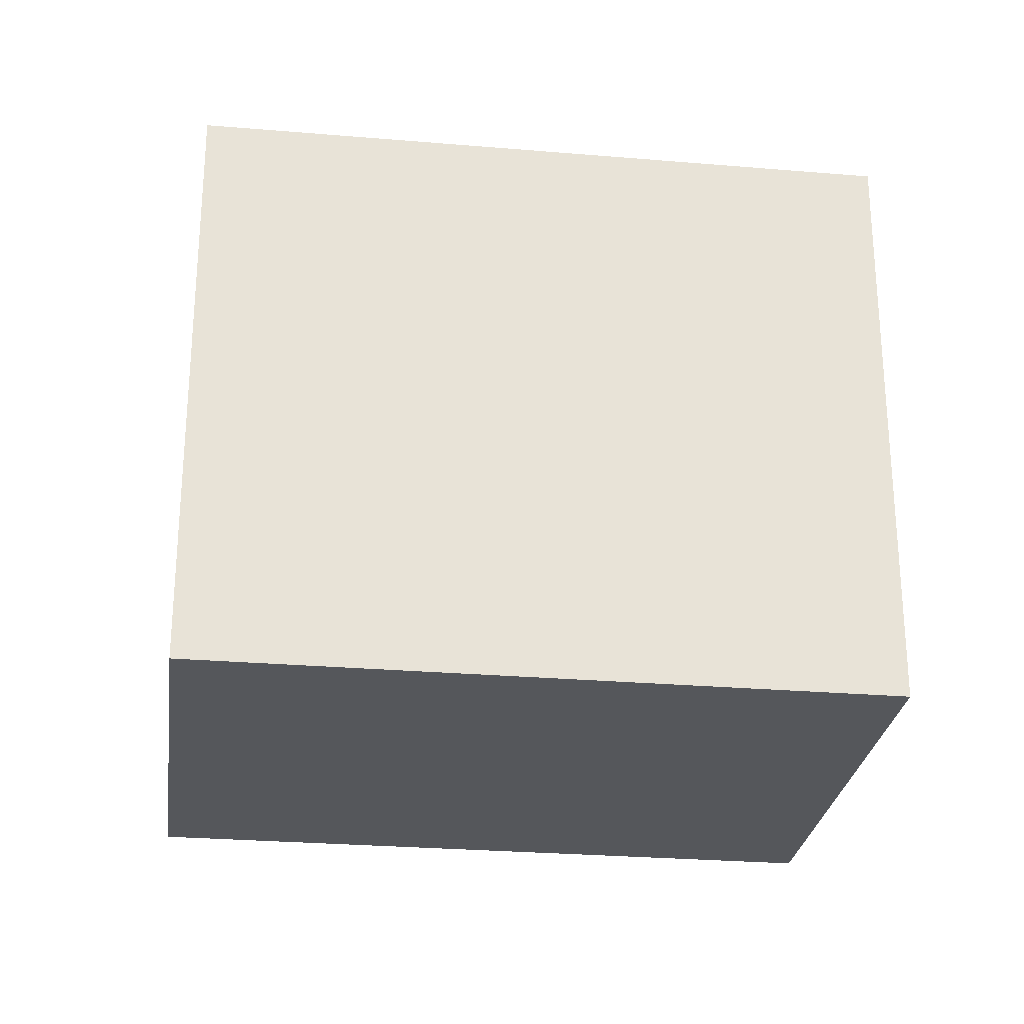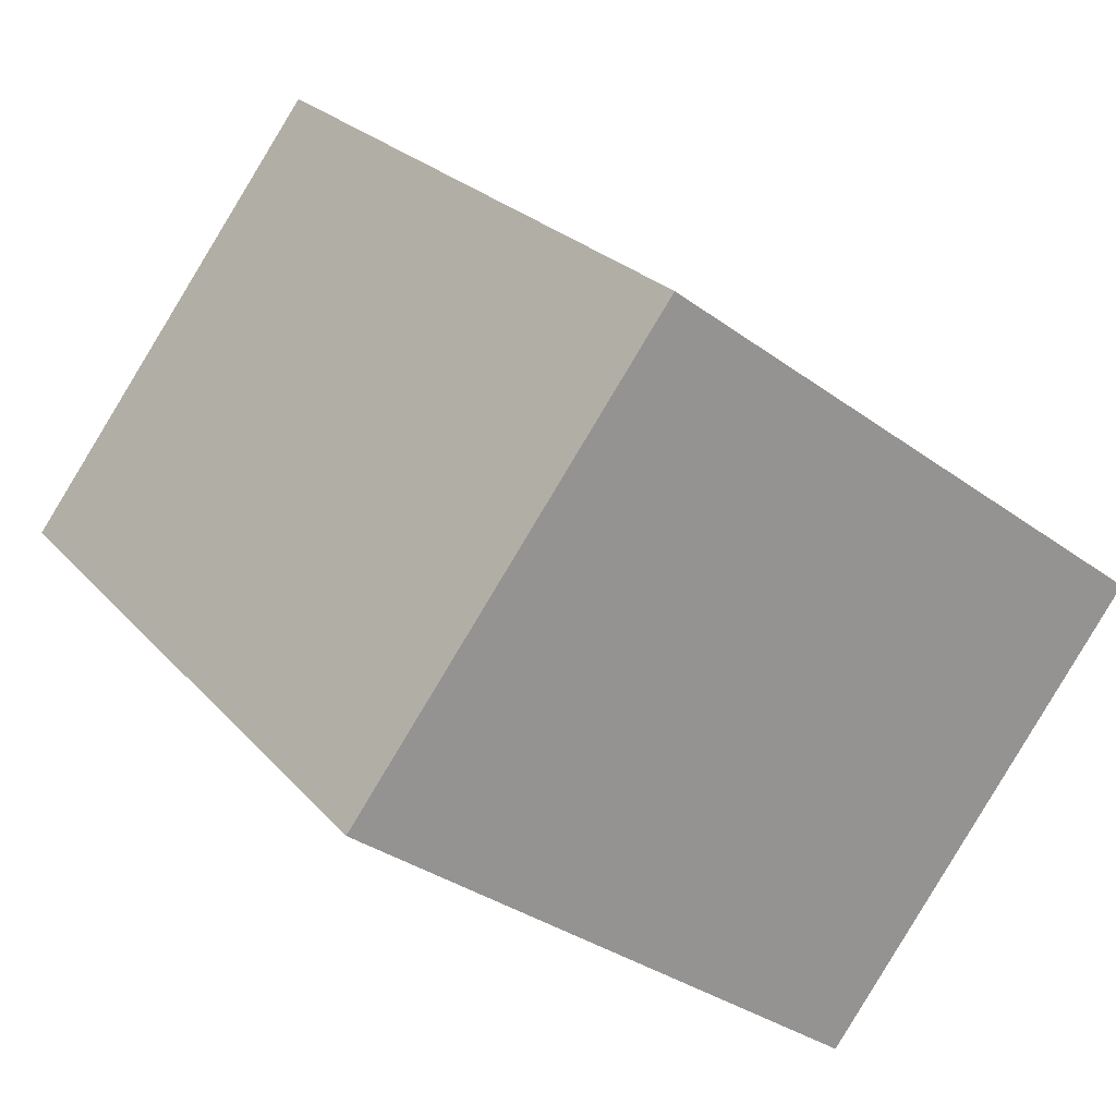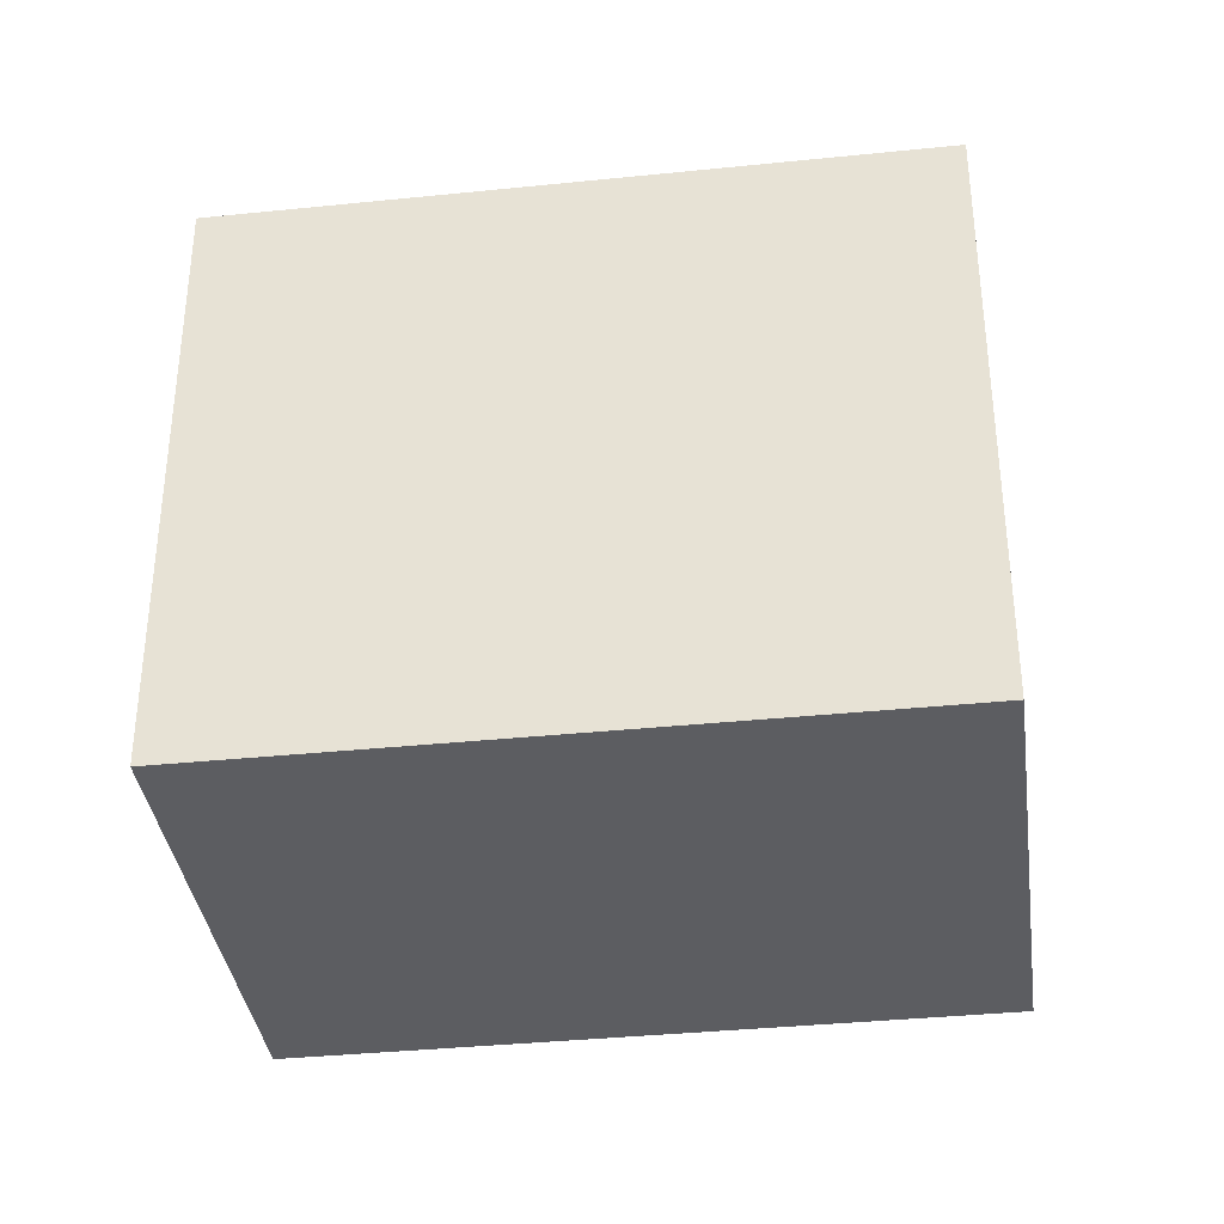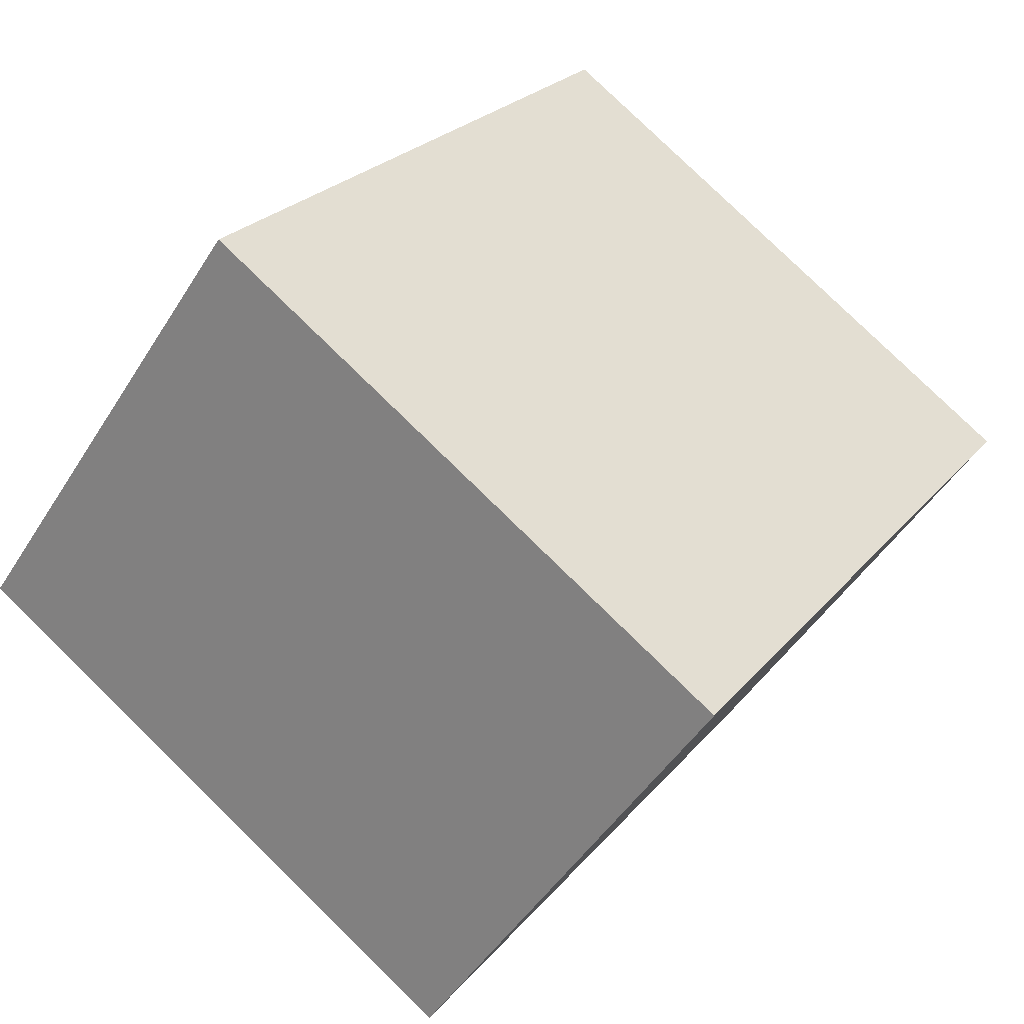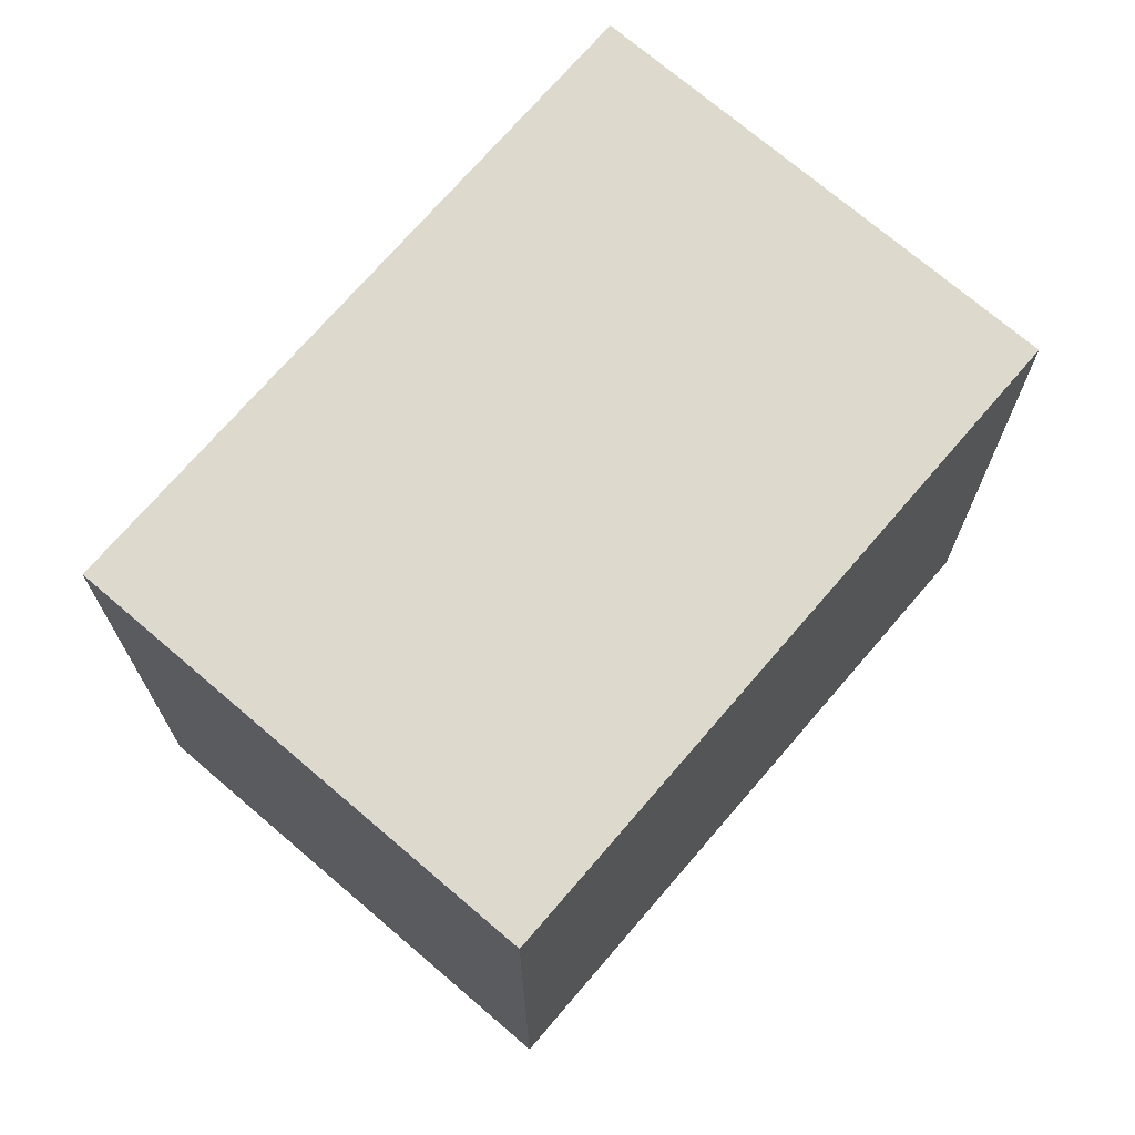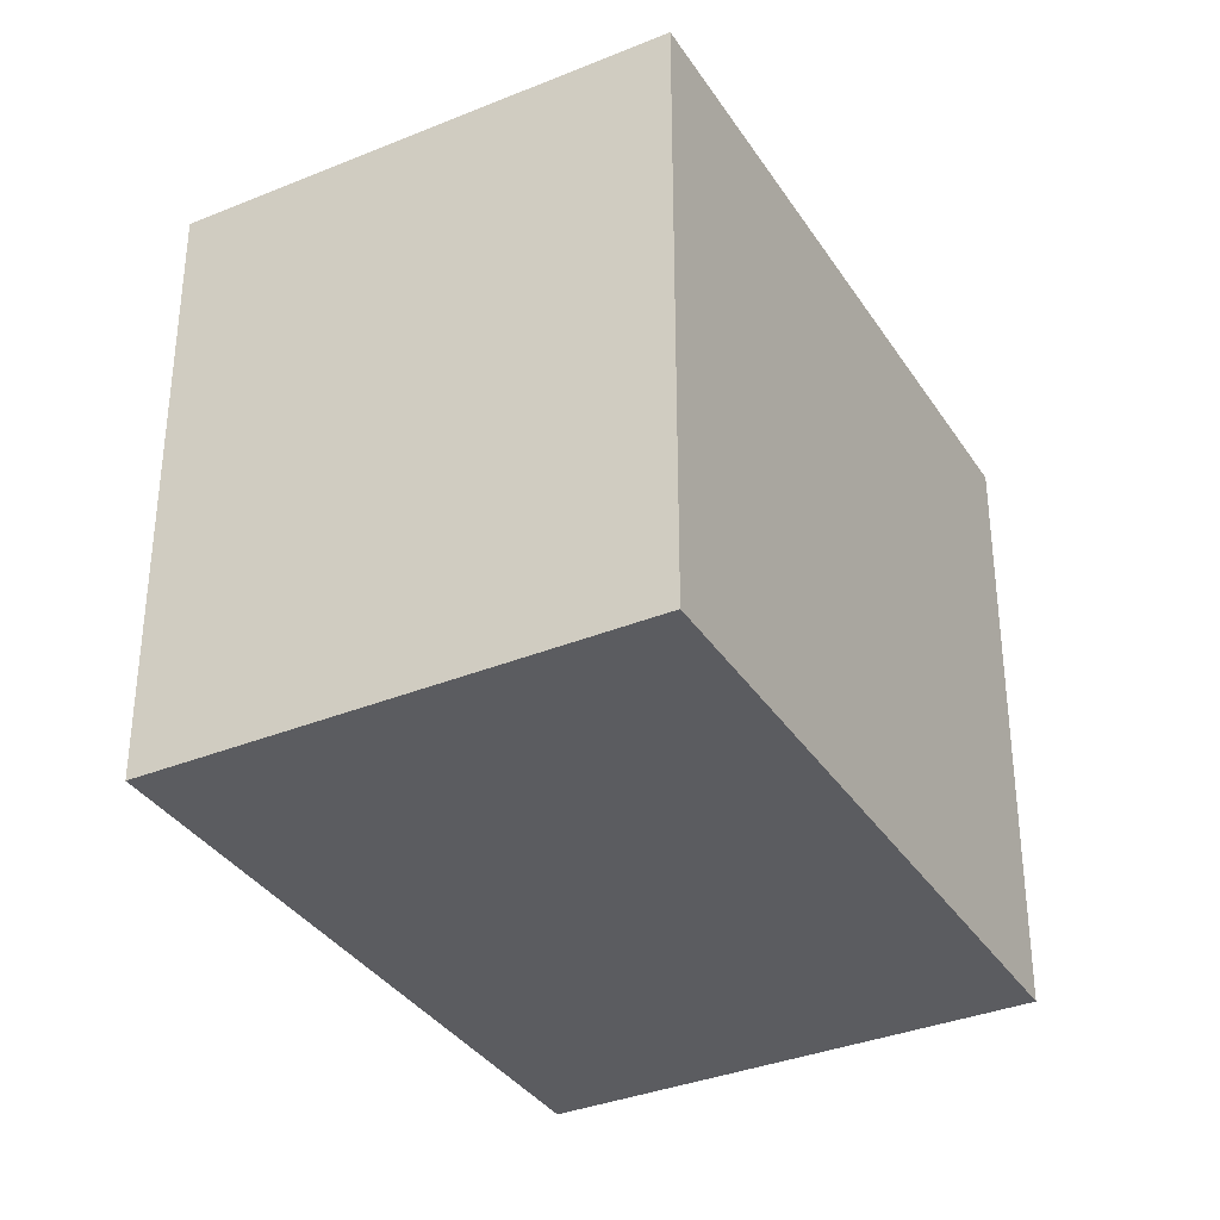
<metadata>
{"format":"obj","ext":"obj","renderer":"f3d","projection":"perspective","resolution":1024,"background":"white","views":[{"elev":-27.0,"azim":38.9,"up":"+Y"},{"elev":-32.8,"azim":44.5,"up":"+Z"},{"elev":-36.5,"azim":-126.0,"up":"+Y"},{"elev":79.6,"azim":-45.7,"up":"+Z"},{"elev":71.9,"azim":177.0,"up":"+Y"},{"elev":-35.2,"azim":-15.1,"up":"+Y"}]}
</metadata>
<code>
v  7.445 12.41 7.091
v  4.645 12.41 -4.877
v  0.0002643 12.41 -0.0003934
v  6.131 12.41 -6.436
v  17.44 12.41 -3.406
v  9.997 12.41 -10.5
v  0 0 0
v  7.445 -4.342e-16 7.091
v  17.44 2.085e-16 -3.406
v  9.997 6.427e-16 -10.5
v  6.131 3.941e-16 -6.436
v  4.645 2.986e-16 -4.876
g defaultobject
f 1 2 3
f 2 1 4
f 4 1 5
f 4 5 6
f 1 7 8
f 7 1 3
f 9 1 8
f 1 9 5
f 10 5 9
f 5 10 6
f 4 10 11
f 10 4 6
f 2 11 12
f 11 2 4
f 3 12 7
f 12 3 2
f 7 9 8
f 9 7 11
f 9 11 10
f 11 7 12

</code>
